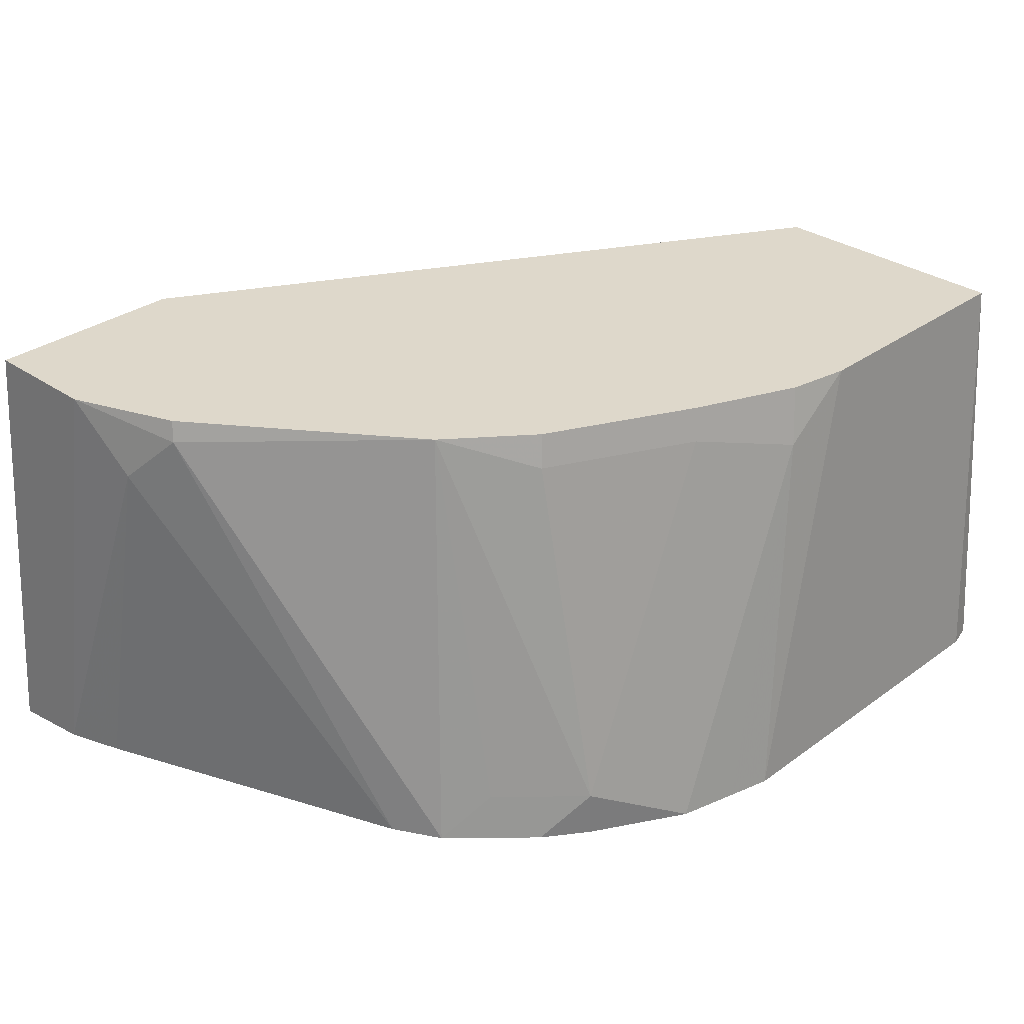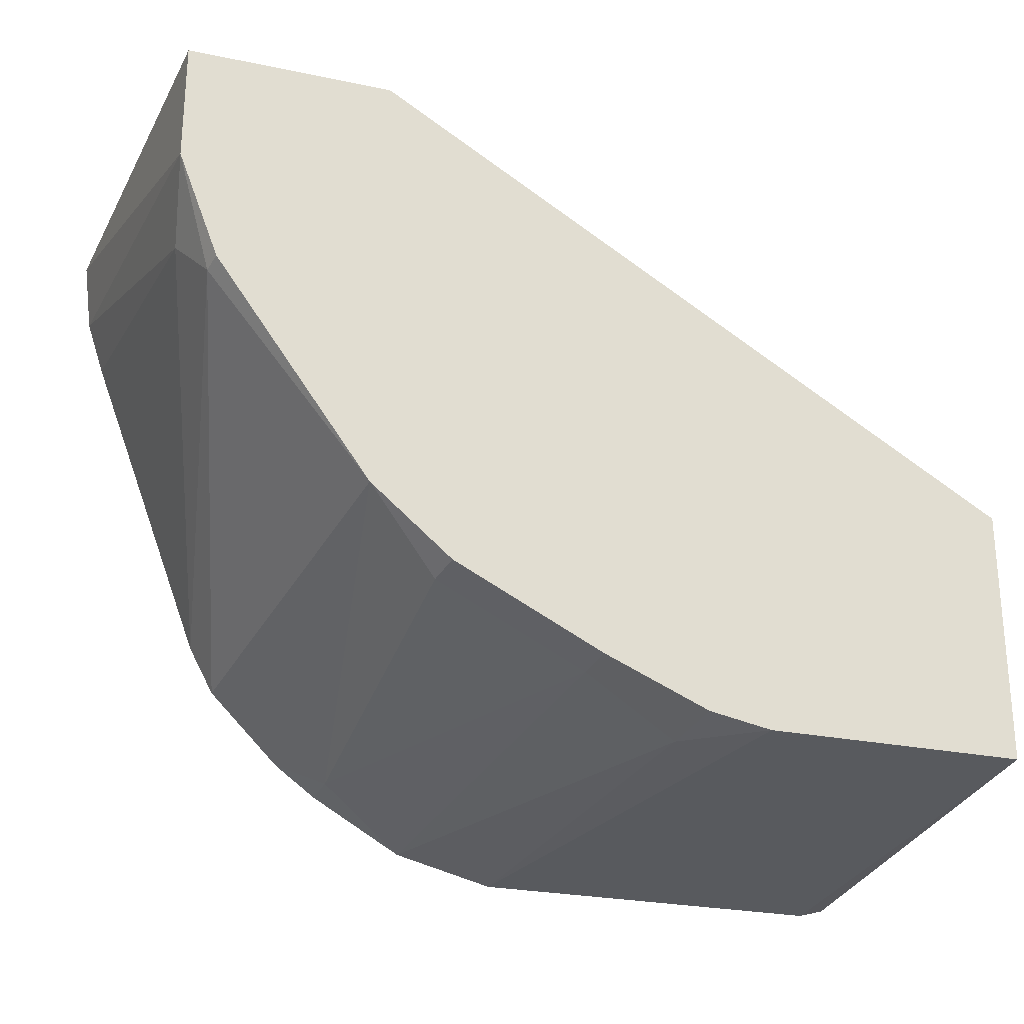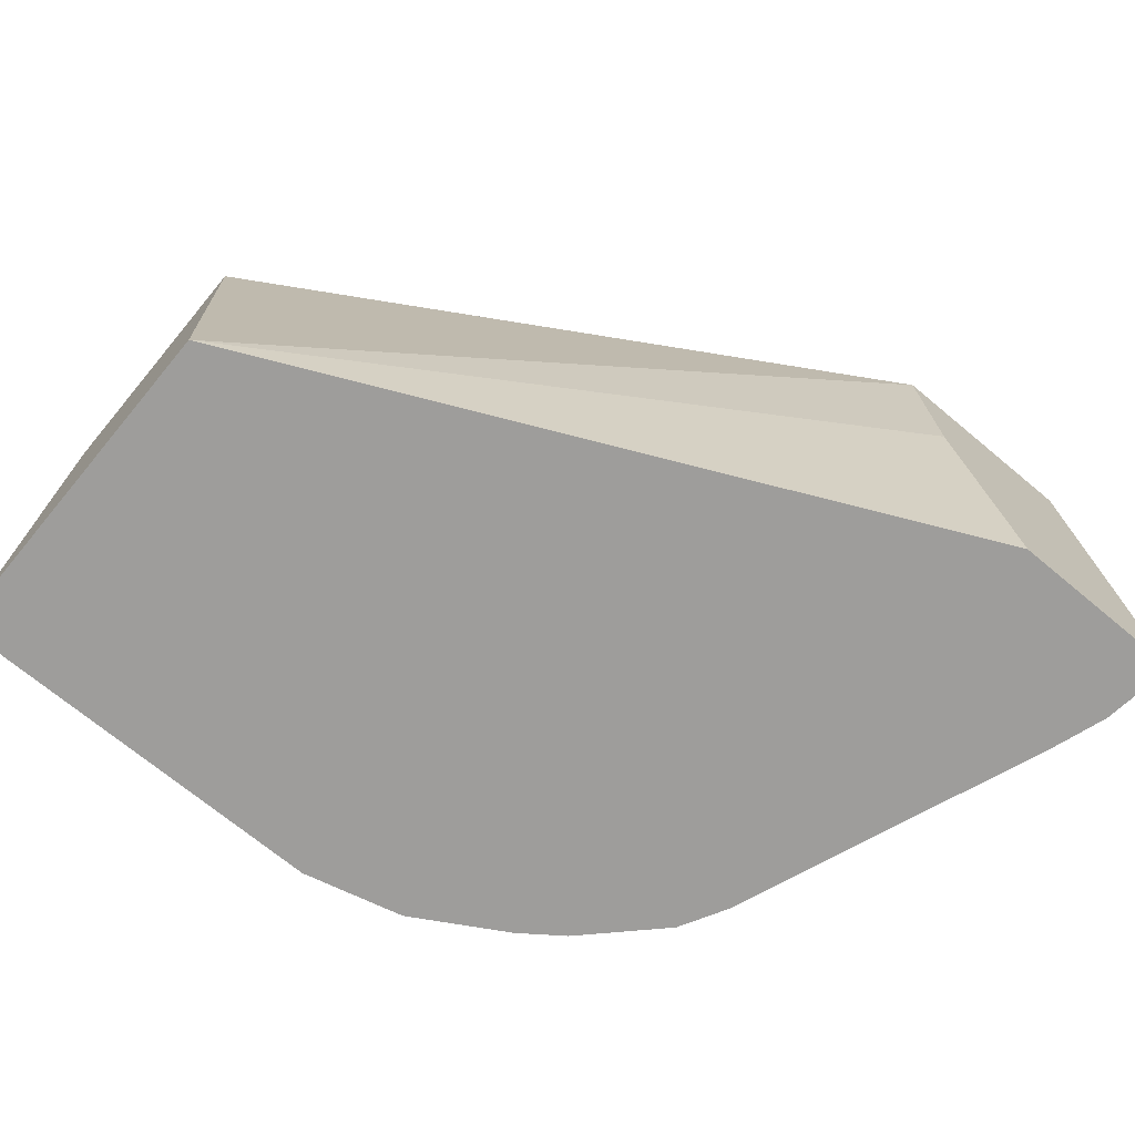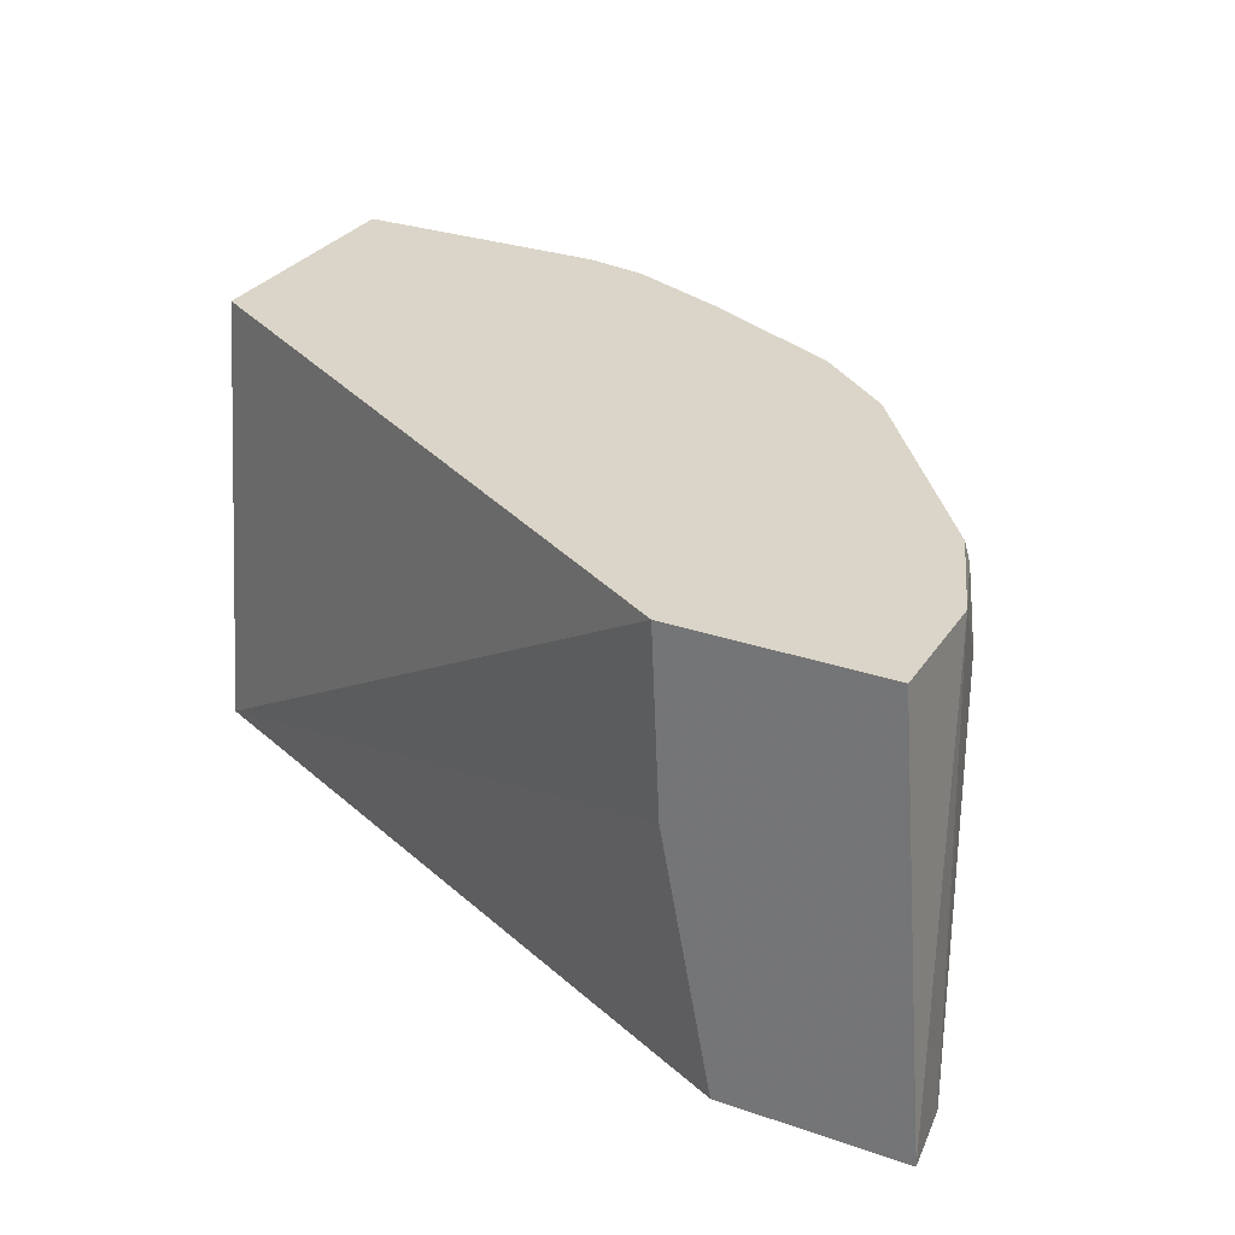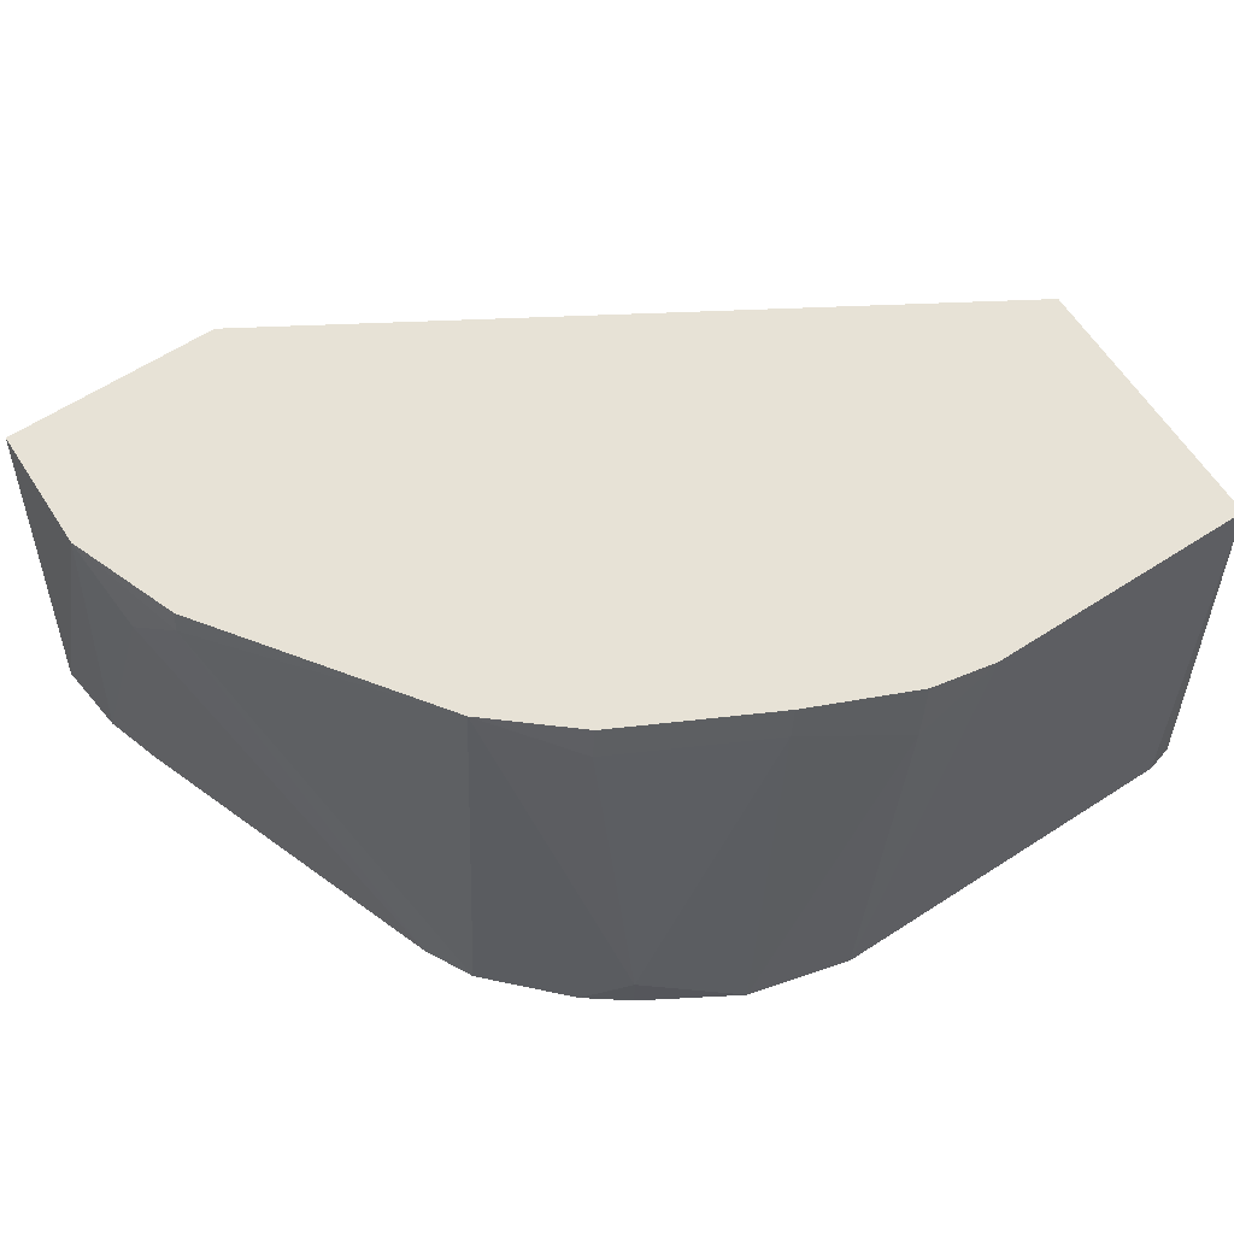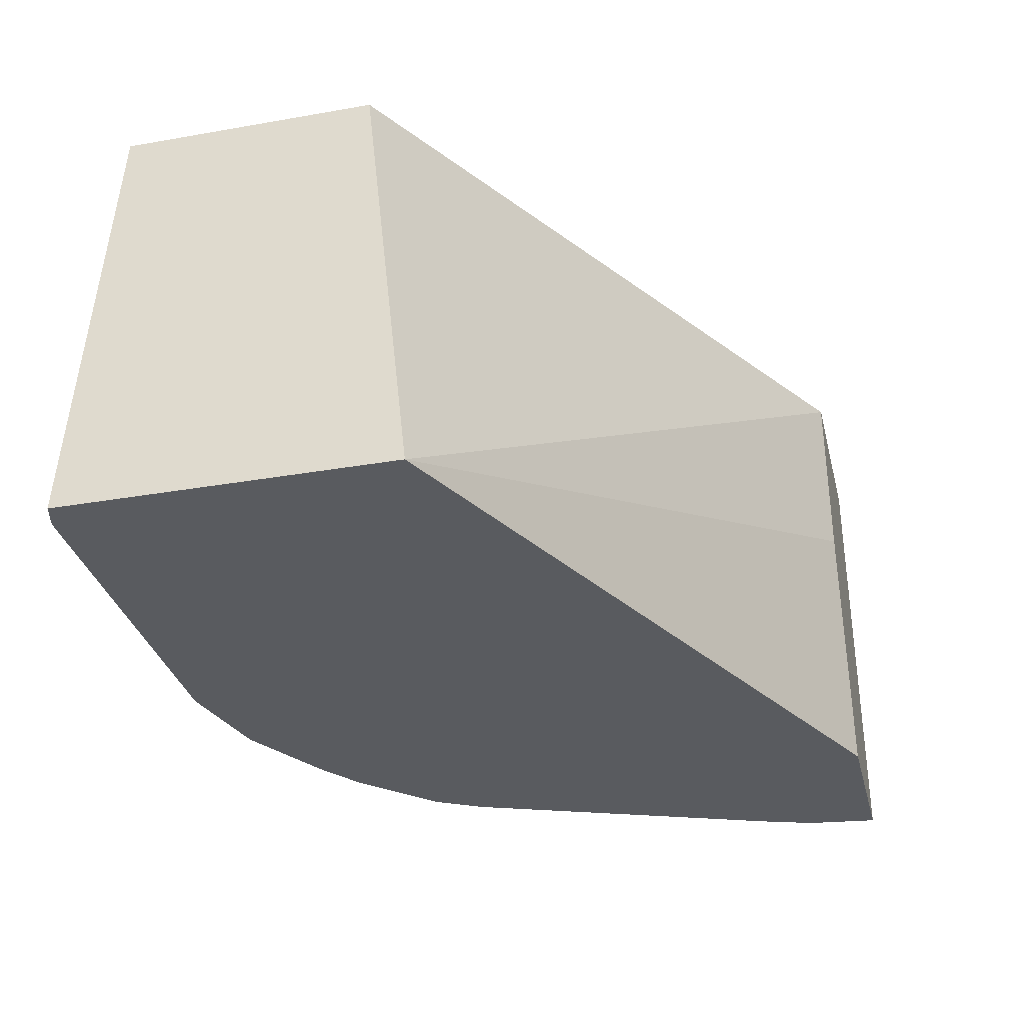
<metadata>
{"format":"obj","ext":"obj","renderer":"f3d","projection":"perspective","resolution":1024,"background":"white","views":[{"elev":31.6,"azim":134.3,"up":"+Y"},{"elev":-25.7,"azim":161.5,"up":"+Z"},{"elev":-70.5,"azim":-39.8,"up":"+Y"},{"elev":29.2,"azim":27.1,"up":"+Y"},{"elev":63.5,"azim":147.0,"up":"+Y"},{"elev":-32.5,"azim":-76.3,"up":"+Y"}]}
</metadata>
<code>
v 0.154 -0.1798 -0.8753
v 0.1178 -0.06311 -0.8639
v 0.1374 -0.07855 -0.8639
v 0.1656 -0.1798 -0.8724
v 0.05584 -0.1798 -0.8753
v 0.1344 -0.06311 -0.8608
v 0.0488 -0.06311 -0.8639
v 0.1636 -0.072 -0.8509
v 0.1812 -0.1798 -0.8685
v 0.05075 -0.1798 -0.8739
v 0.1619 -0.06311 -0.8491
v 0.0488 -0.1798 -0.8733
v 0.0488 -0.06311 -0.7954
v 0.2029 -0.072 -0.8312
v 0.2062 -0.1669 -0.8541
v 0.2062 -0.1798 -0.8541
v 0.2011 -0.06311 -0.8294
v 0.0488 -0.1798 -0.7821
v 0.2202 -0.06311 -0.694
v 0.2225 -0.06311 -0.8116
v 0.2258 -0.1669 -0.8345
v 0.2175 -0.1798 -0.8459
v 0.2356 -0.1798 -0.694
v 0.2224 -0.1114 -0.694
v 0.2749 -0.06311 -0.694
v 0.2639 -0.06311 -0.7548
v 0.2651 -0.06873 -0.756
v 0.2372 -0.1798 -0.8262
v 0.2838 -0.1798 -0.694
v 0.2749 -0.06311 -0.7265
v 0.2716 -0.08182 -0.7429
v 0.2441 -0.1798 -0.8135
v 0.2813 -0.1798 -0.7133
v 0.278 -0.1798 -0.7234
v 0.2764 -0.1798 -0.7281
f 15 22 16
f 15 28 22
f 15 21 28
f 15 20 21
f 14 20 15
f 14 17 20
f 8 14 15
f 9 15 16
f 8 15 9
f 8 17 14
f 8 11 17
f 18 23 24
f 7 18 13
f 13 18 19
f 18 24 19
f 27 32 28
f 19 23 29
f 7 12 18
f 31 35 32
f 31 34 35
f 31 33 34
f 30 33 31
f 29 33 30
f 19 24 23
f 27 31 32
f 26 30 27
f 25 29 30
f 20 28 21
f 20 27 28
f 20 26 27
f 19 29 25
f 27 30 31
f 7 10 12
f 2 25 30
f 5 10 7
f 1 2 3
f 1 3 4
f 1 4 9
f 6 11 8
f 1 16 22
f 1 22 28
f 1 28 32
f 1 32 35
f 1 35 34
f 1 34 33
f 1 33 29
f 1 29 23
f 1 23 18
f 1 18 12
f 1 12 10
f 1 9 16
f 1 5 7
f 1 10 5
f 3 9 4
f 3 8 9
f 2 11 6
f 2 17 11
f 2 20 17
f 2 26 20
f 3 6 8
f 2 19 25
f 2 13 19
f 2 7 13
f 2 6 3
f 2 30 26
f 1 7 2

</code>
